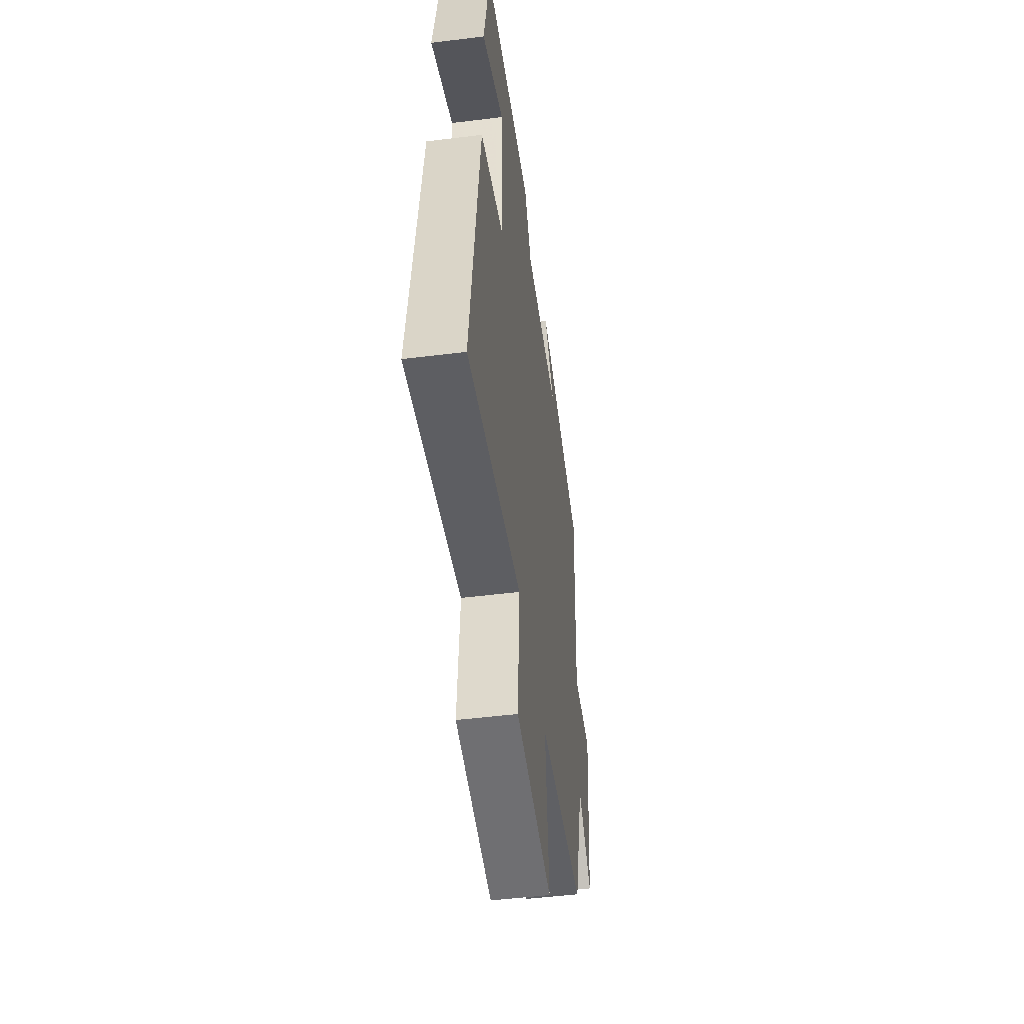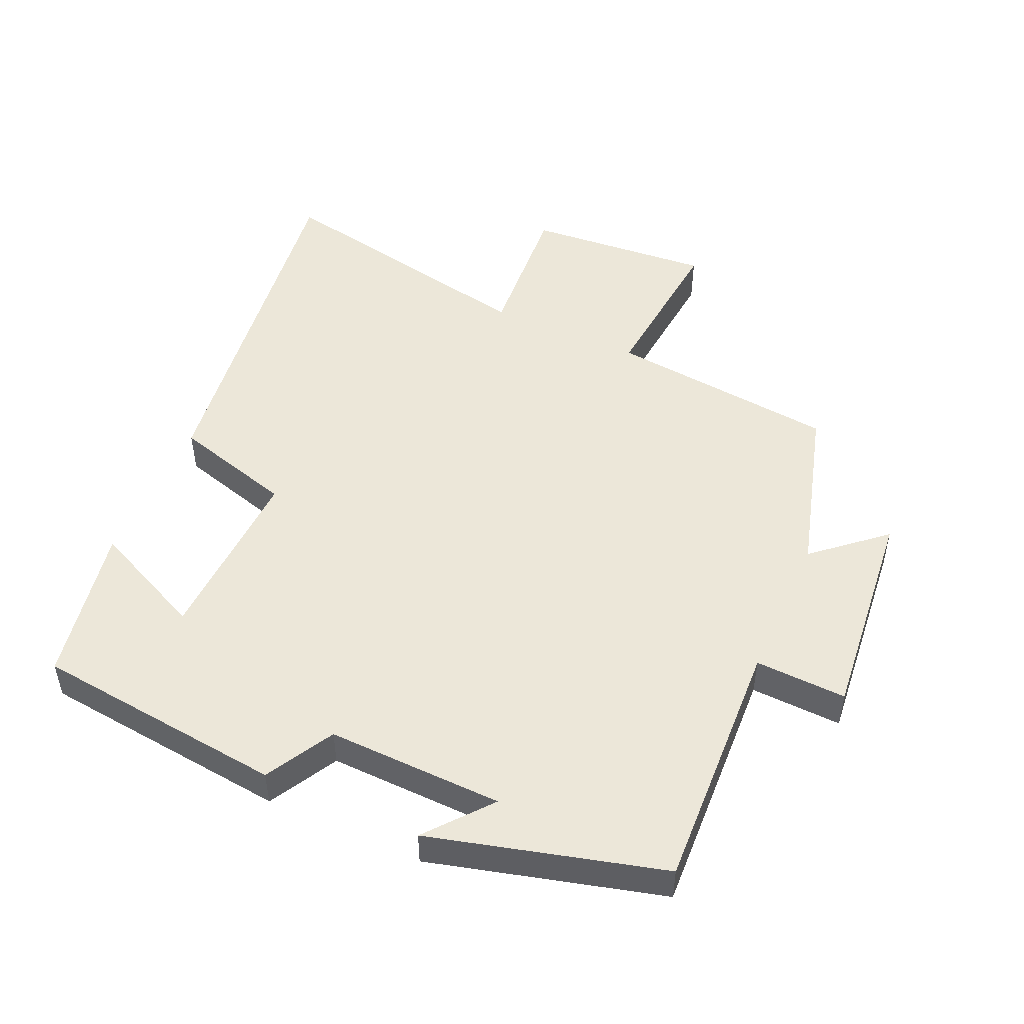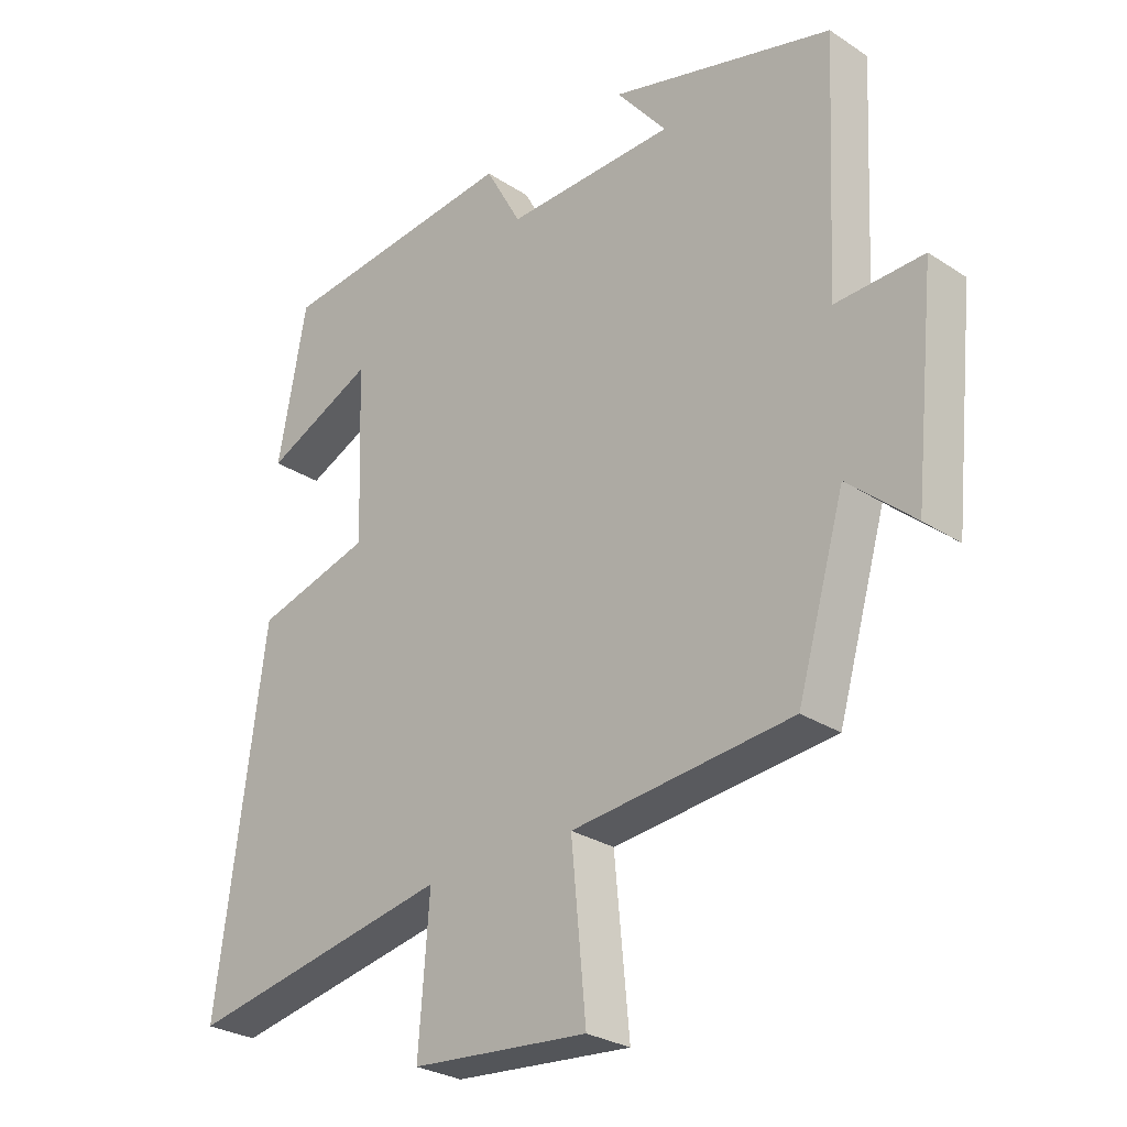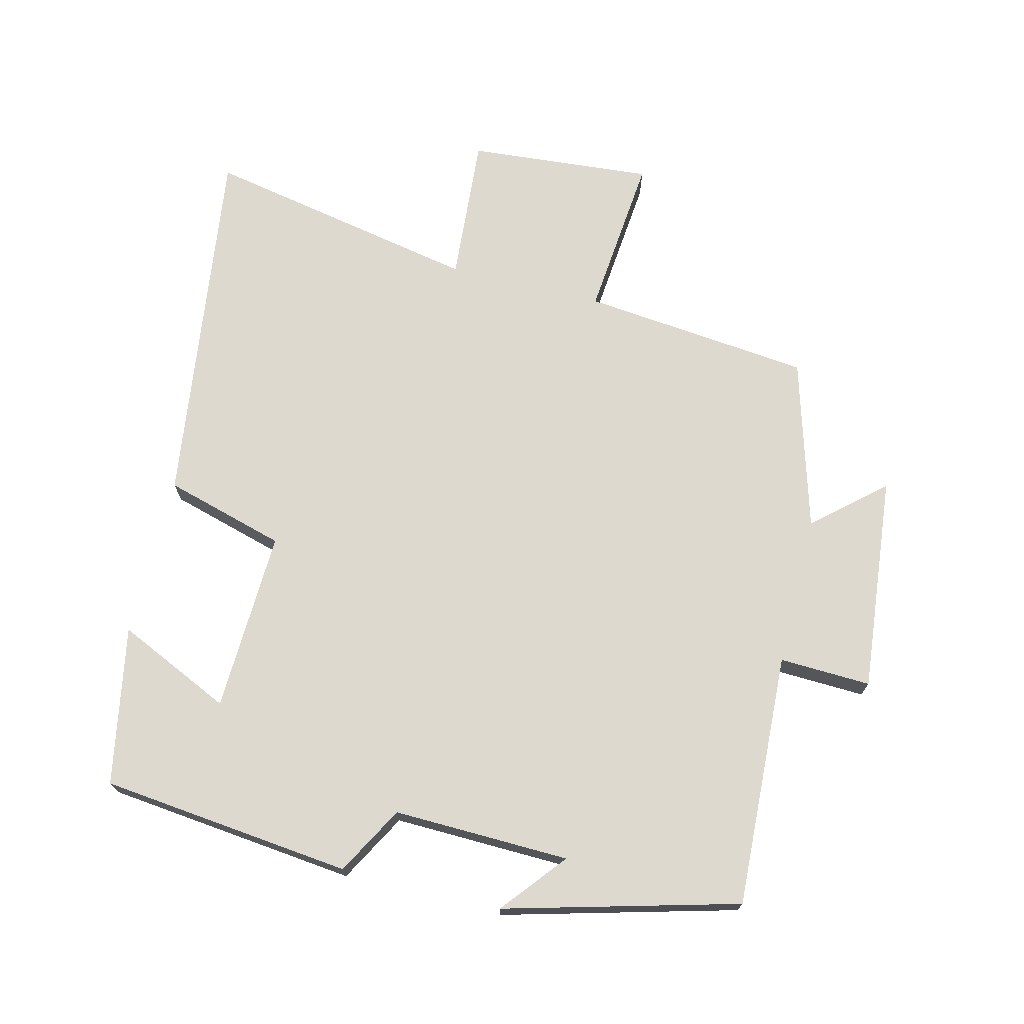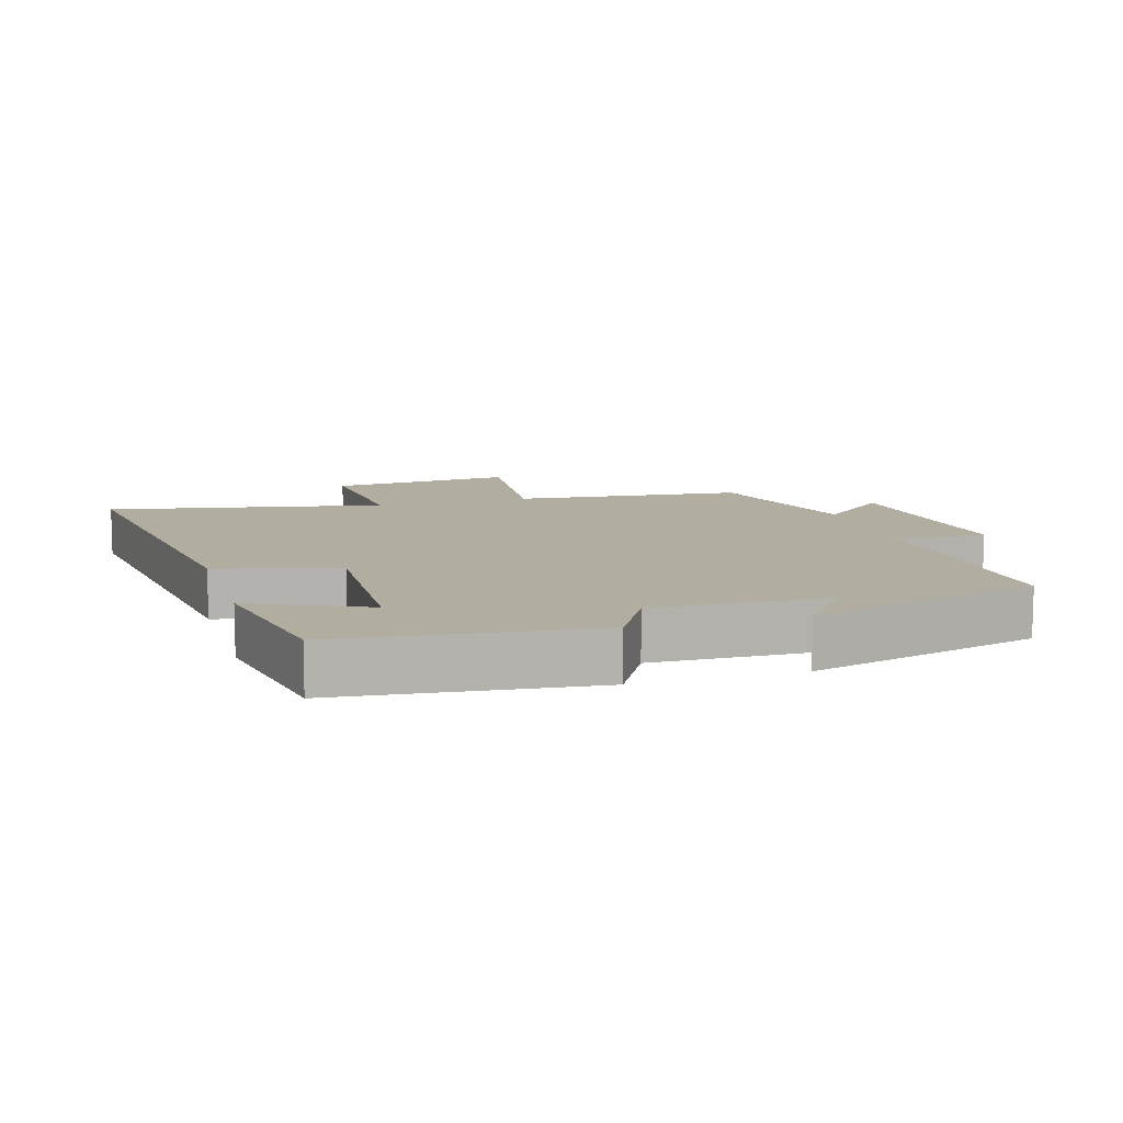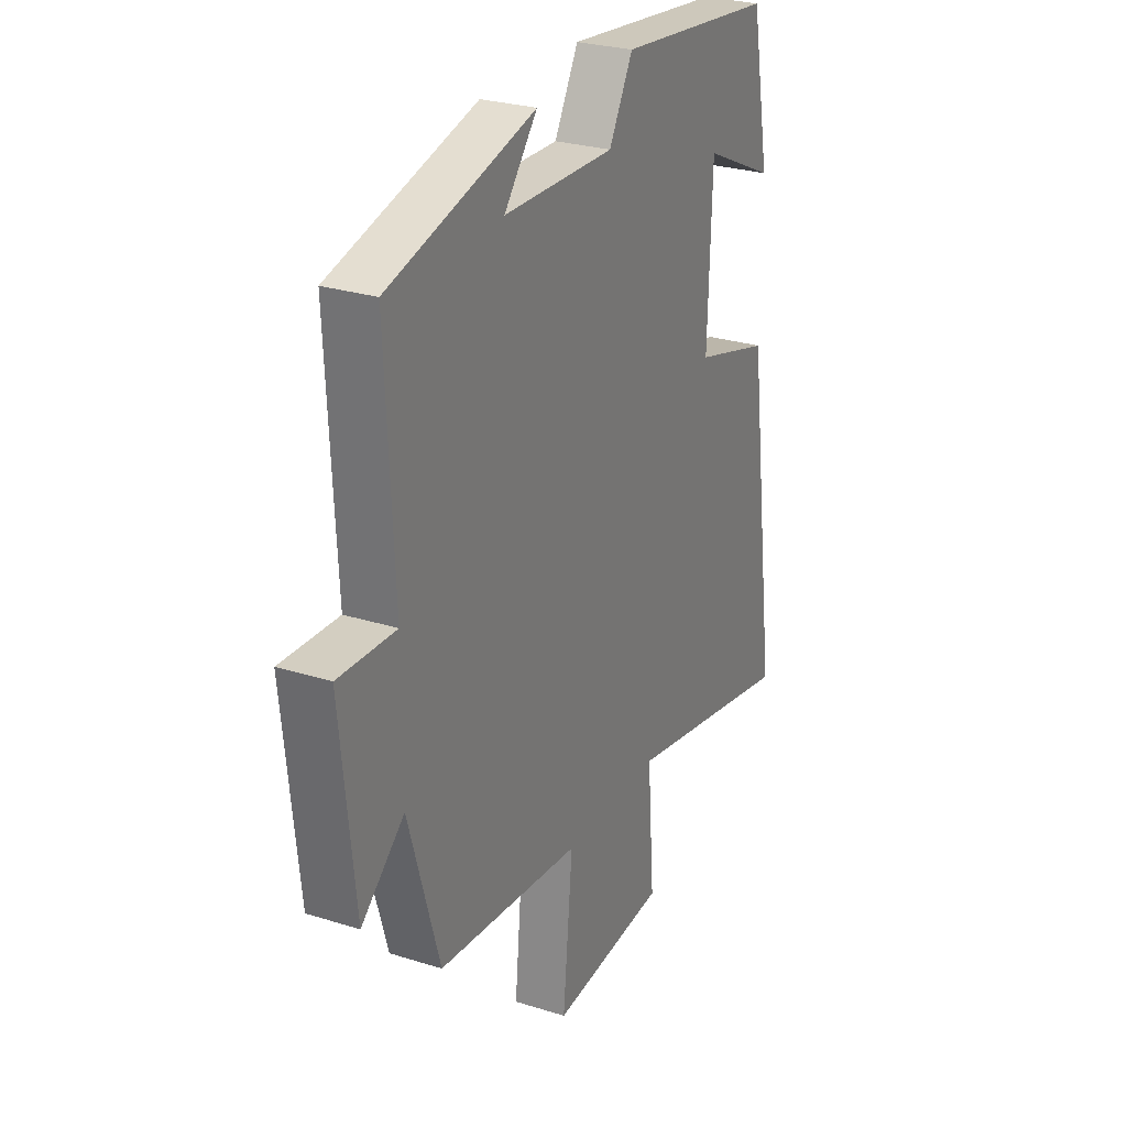
<metadata>
{"format":"obj","ext":"obj","renderer":"f3d","projection":"perspective","resolution":1024,"background":"white","views":[{"elev":-49.9,"azim":-82.2,"up":"+Z"},{"elev":49.8,"azim":24.3,"up":"+Y"},{"elev":-27.8,"azim":45.1,"up":"+Z"},{"elev":71.6,"azim":14.0,"up":"+Y"},{"elev":10.4,"azim":-16.5,"up":"+Y"},{"elev":27.0,"azim":116.1,"up":"+Z"}]}
</metadata>
<code>
v 0.519 0.07 0.405
v 0.5 0.07 0.022
v 0.638 0.07 0.027
v 0.604 0.07 -0.299
v 0.5 0.07 -0.208
v 0.425 0.07 -0.465
v 0.079 0.07 -0.5
v 0.102 0.07 -0.746
v -0.176 0.07 -0.722
v -0.159 0.07 -0.5
v -0.575 0.07 -0.58
v -0.5 0.07 -0.025
v -0.318 0.07 0.026
v -0.328 0.07 0.3
v -0.5 0.07 0.221
v -0.455 0.07 0.46
v -0.076 0.07 0.5
v -0.019 0.07 0.397
v 0.247 0.07 0.403
v 0.168 0.07 0.5
v 0.519 0 0.405
v 0.5 0 0.022
v 0.638 0 0.027
v 0.604 0 -0.299
v 0.5 0 -0.208
v 0.425 0 -0.465
v 0.079 0 -0.5
v 0.102 0 -0.746
v -0.176 0 -0.722
v -0.159 0 -0.5
v -0.575 0 -0.58
v -0.5 0 -0.025
v -0.318 0 0.026
v -0.328 0 0.3
v -0.5 0 0.221
v -0.455 0 0.46
v -0.076 0 0.5
v -0.019 0 0.397
v 0.247 0 0.403
v 0.168 0 0.5
f 19 20 1
f 18 19 1 2
f 16 17 18
f 16 18 2
f 14 15 16
f 14 16 2
f 13 14 2
f 12 13 2
f 11 12 2
f 10 11 2
f 7 8 9 10
f 7 10 2
f 6 7 2
f 5 6 2
f 2 3 4 5
f 21 40 39
f 22 21 39 38
f 38 37 36
f 22 38 36
f 36 35 34
f 22 36 34
f 22 34 33
f 22 33 32
f 22 32 31
f 22 31 30
f 30 29 28 27
f 22 30 27
f 22 27 26
f 22 26 25
f 25 24 23 22
f 1 21 22 2
f 2 22 23 3
f 3 23 24 4
f 4 24 25 5
f 5 25 26 6
f 6 26 27 7
f 7 27 28 8
f 8 28 29 9
f 9 29 30 10
f 10 30 31 11
f 11 31 32 12
f 12 32 33 13
f 13 33 34 14
f 14 34 35 15
f 15 35 36 16
f 16 36 37 17
f 17 37 38 18
f 18 38 39 19
f 19 39 40 20
f 20 40 21 1

</code>
